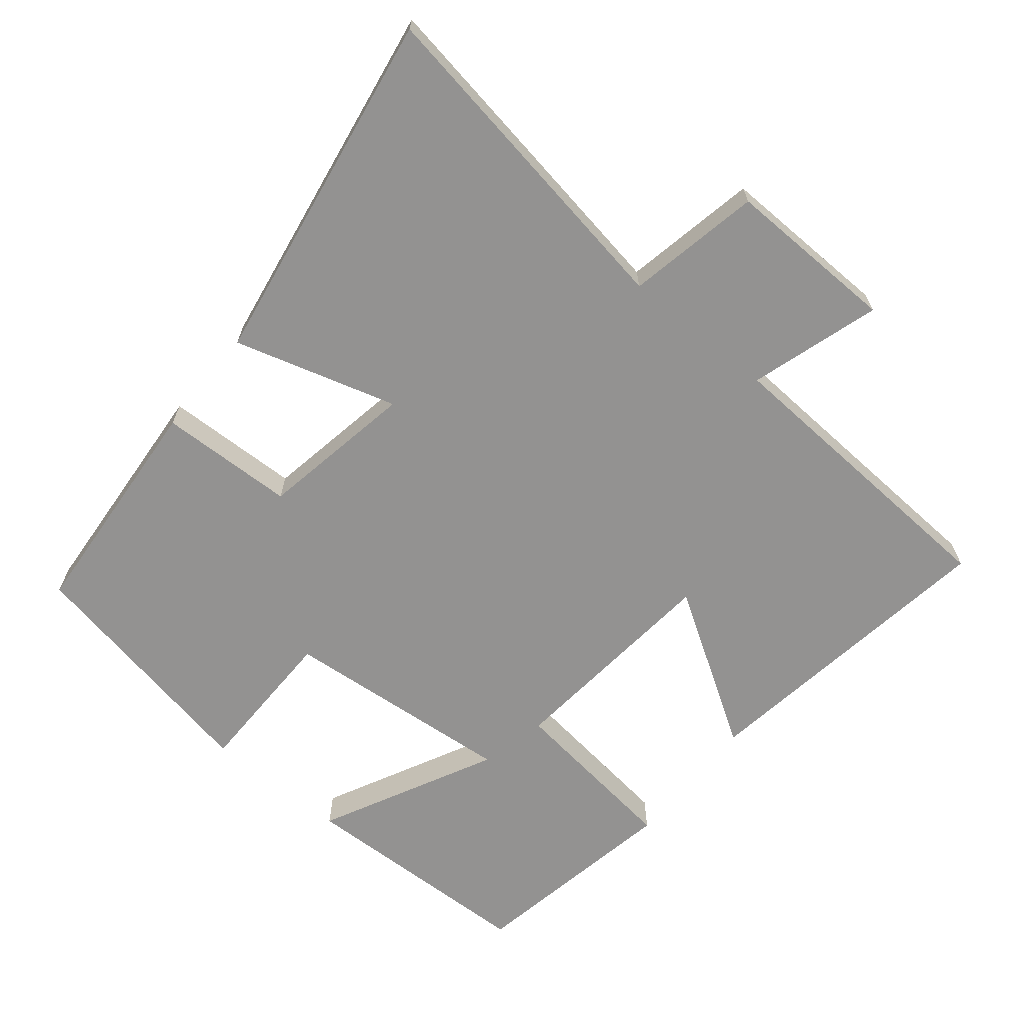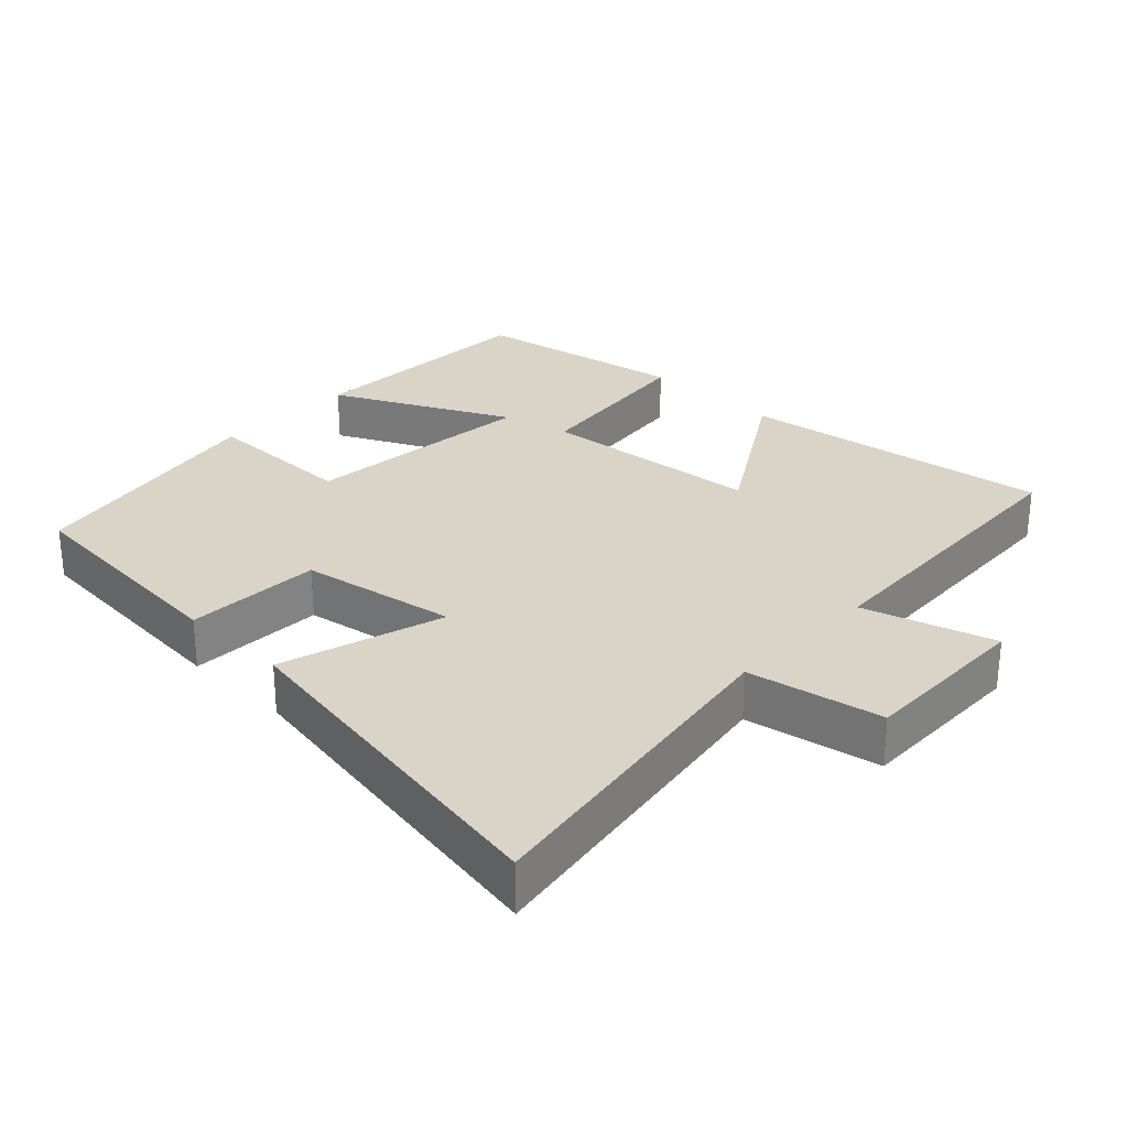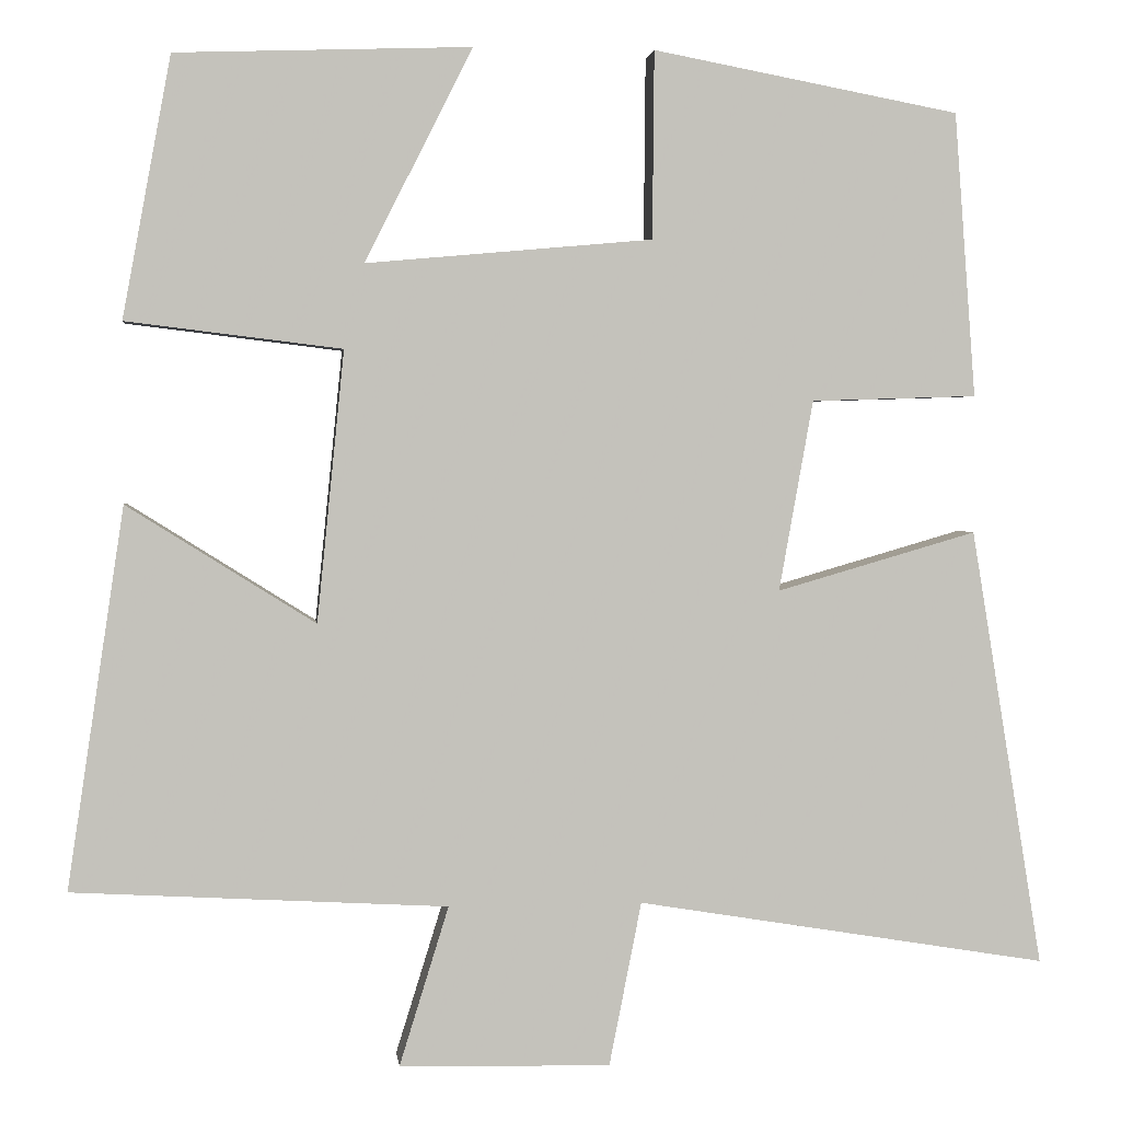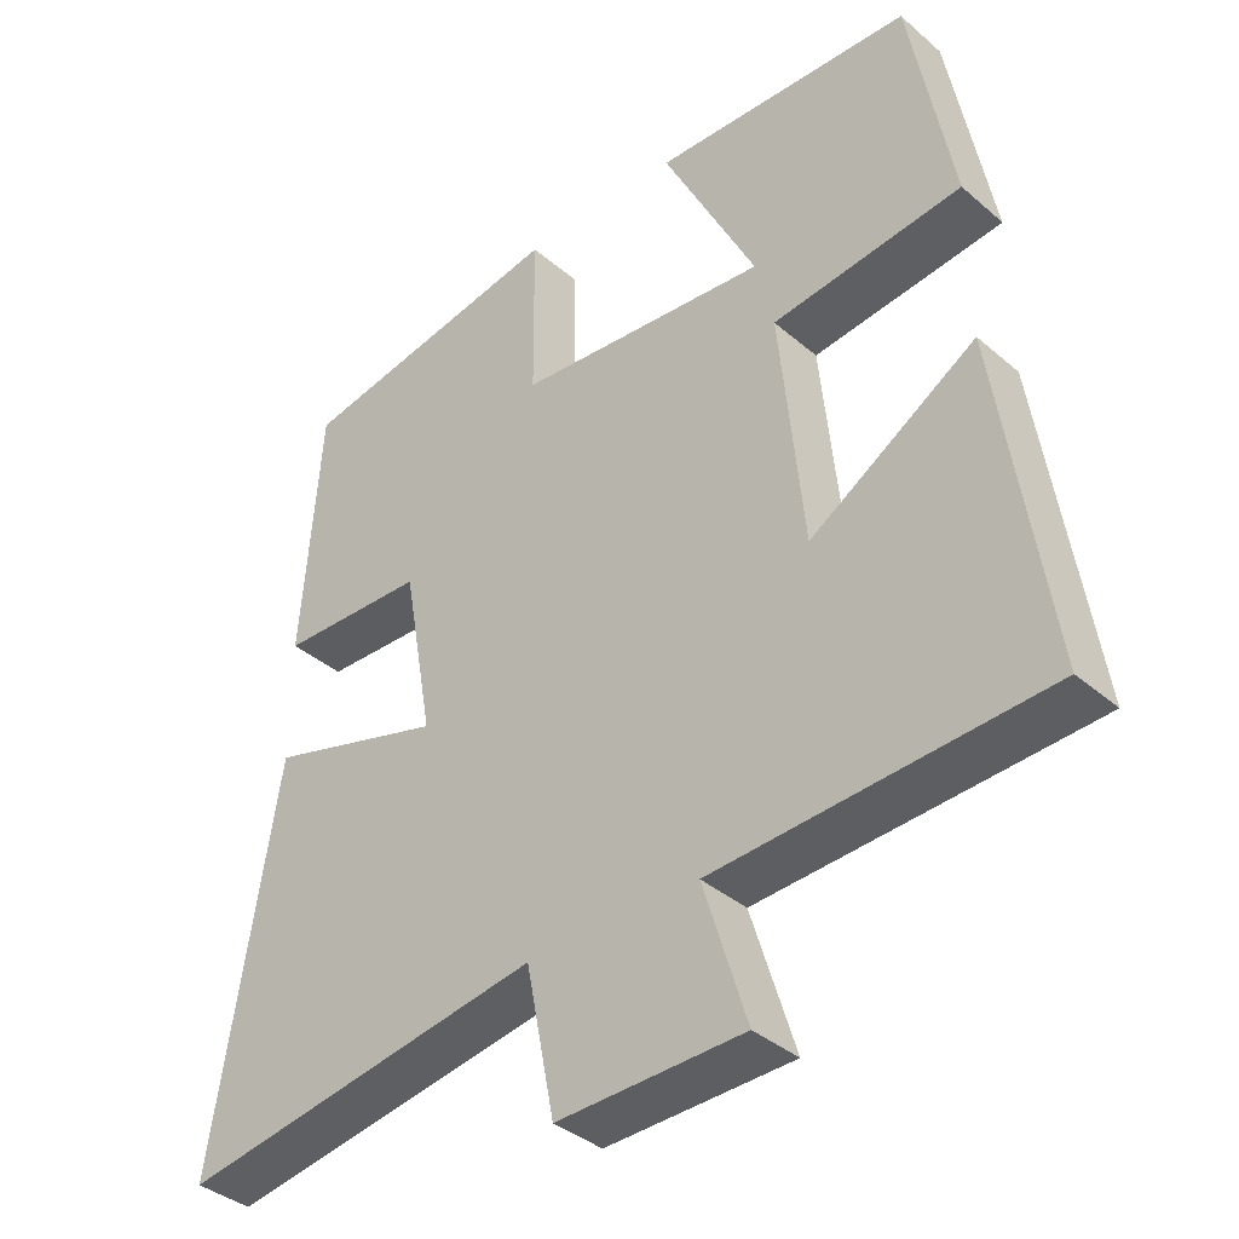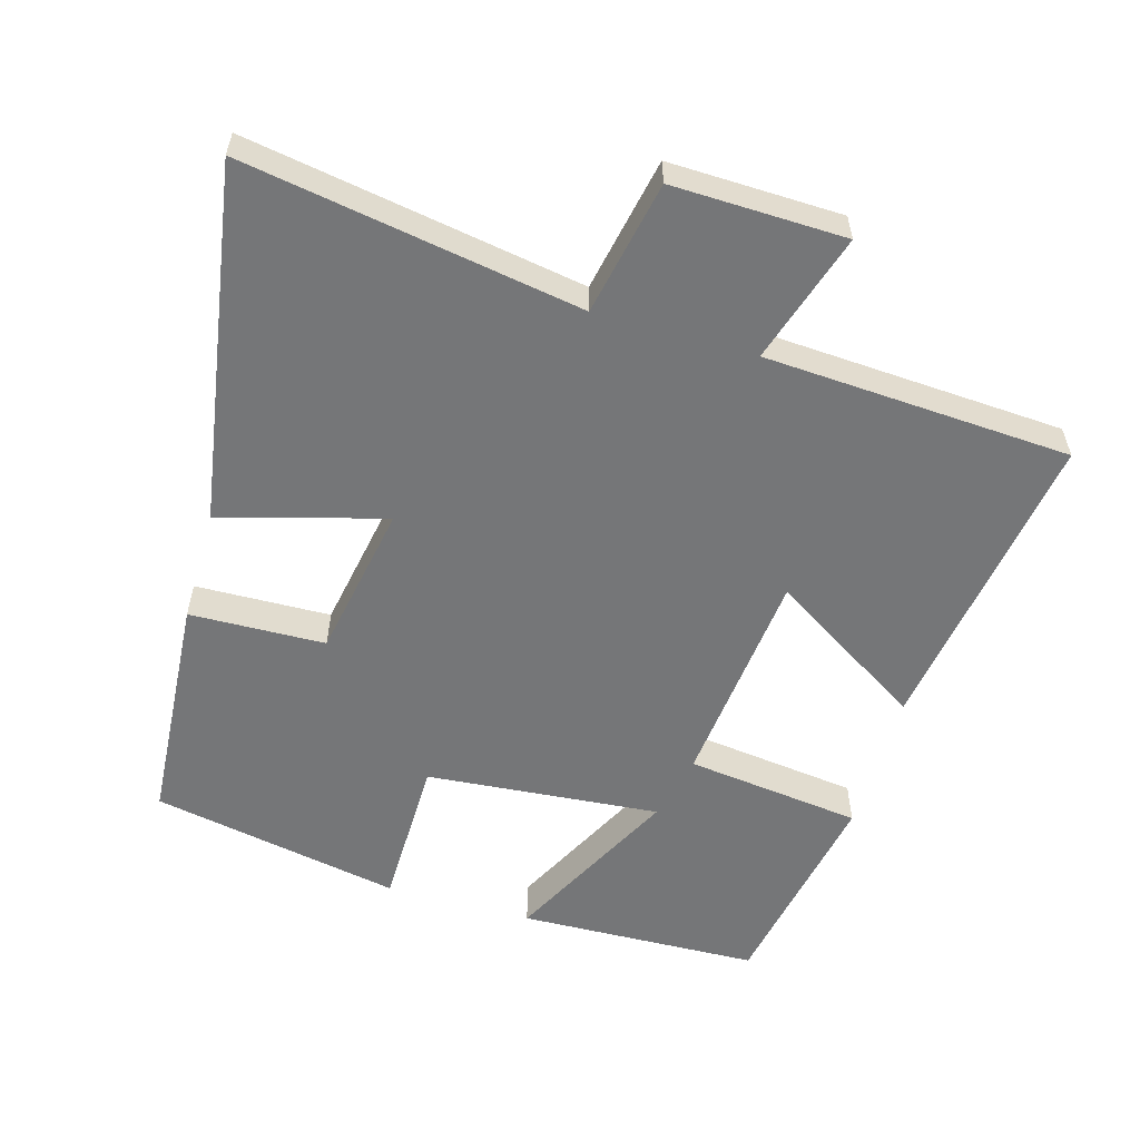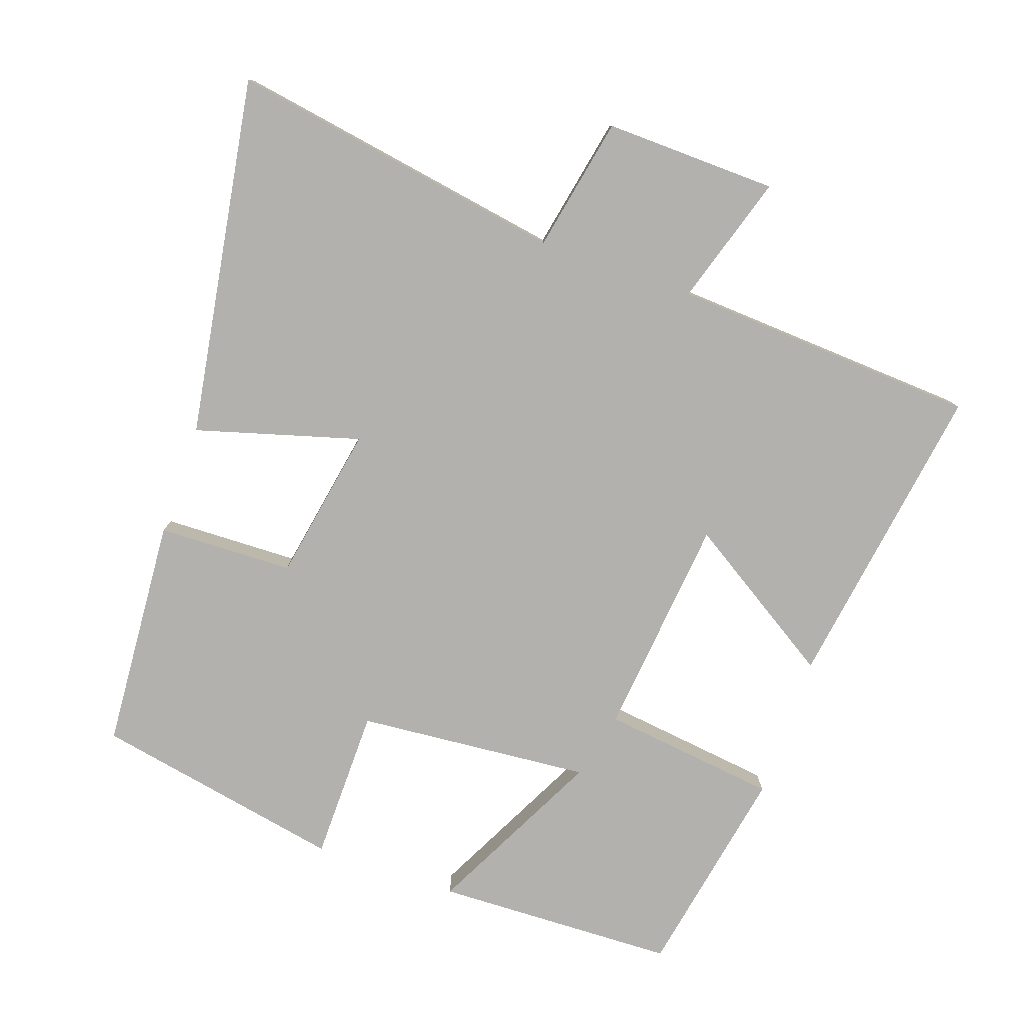
<metadata>
{"format":"obj","ext":"obj","renderer":"f3d","projection":"perspective","resolution":1024,"background":"white","views":[{"elev":-66.4,"azim":140.8,"up":"+Y"},{"elev":28.5,"azim":134.1,"up":"+Y"},{"elev":2.5,"azim":-6.6,"up":"+Z"},{"elev":-37.5,"azim":-137.6,"up":"+Z"},{"elev":-56.8,"azim":163.8,"up":"+Y"},{"elev":-79.3,"azim":160.7,"up":"+Y"}]}
</metadata>
<code>
v 0.475 0.07 0.432
v 0.5 0.07 0.098
v 0.305 0.07 0.092
v 0.265 0.07 -0.132
v 0.5 0.07 -0.064
v 0.585 0.07 -0.58
v 0.101 0.07 -0.5
v 0.063 0.07 -0.693
v -0.185 0.07 -0.687
v -0.127 0.07 -0.5
v -0.567 0.07 -0.475
v -0.5 0.07 -0.028
v -0.279 0.07 -0.167
v -0.247 0.07 0.151
v -0.5 0.07 0.182
v -0.443 0.07 0.488
v -0.097 0.07 0.5
v -0.223 0.07 0.25
v 0.113 0.07 0.28
v 0.115 0.07 0.5
v 0.475 0 0.432
v 0.5 0 0.098
v 0.305 0 0.092
v 0.265 0 -0.132
v 0.5 0 -0.064
v 0.585 0 -0.58
v 0.101 0 -0.5
v 0.063 0 -0.693
v -0.185 0 -0.687
v -0.127 0 -0.5
v -0.567 0 -0.475
v -0.5 0 -0.028
v -0.279 0 -0.167
v -0.247 0 0.151
v -0.5 0 0.182
v -0.443 0 0.488
v -0.097 0 0.5
v -0.223 0 0.25
v 0.113 0 0.28
v 0.115 0 0.5
f 1 2 3
f 20 1 3
f 19 20 3
f 18 19 3 4
f 15 16 17 18
f 14 15 18
f 13 14 18 4
f 10 11 12 13
f 10 13 4
f 7 8 9 10
f 7 10 4 5
f 5 6 7
f 23 22 21
f 23 21 40
f 23 40 39
f 24 23 39 38
f 38 37 36 35
f 38 35 34
f 24 38 34 33
f 33 32 31 30
f 24 33 30
f 30 29 28 27
f 25 24 30 27
f 27 26 25
f 1 21 22 2
f 2 22 23 3
f 3 23 24 4
f 4 24 25 5
f 5 25 26 6
f 6 26 27 7
f 7 27 28 8
f 8 28 29 9
f 9 29 30 10
f 10 30 31 11
f 11 31 32 12
f 12 32 33 13
f 13 33 34 14
f 14 34 35 15
f 15 35 36 16
f 16 36 37 17
f 17 37 38 18
f 18 38 39 19
f 19 39 40 20
f 20 40 21 1

</code>
